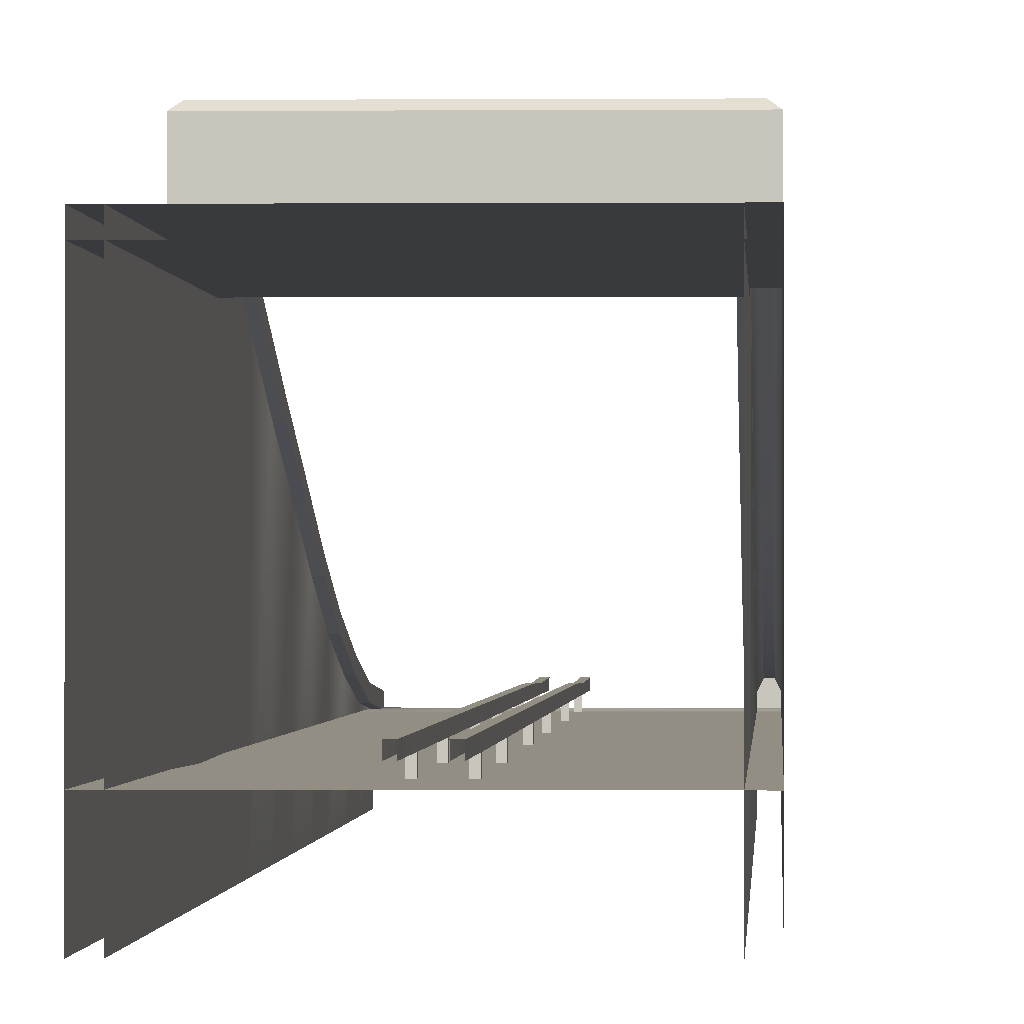
<metadata>
{"format":"obj","ext":"obj","renderer":"f3d","projection":"perspective","resolution":1024,"background":"white","views":[{"elev":-0.6,"azim":-177.8,"up":"+Y"}]}
</metadata>
<code>
v  -5.834 -2.3 -27.5
v  -5.834 8.2 -27.5
v  -5.834 8.2 -32.84
v  -5.834 -2.3 -32.84
v  -5.834 -2.3 -11.42
v  -5.834 9.758 -13.52
v  -5.834 10.59 -16.83
v  -5.834 -2.3 -16.84
v  -5.834 6.42 -0.832
v  -5.834 -2.3 -0.8383
v  -5.834 -2.3 4.508
v  -5.834 4.922 4.855
v  4.166 -2.3 -0.8383
v  4.166 6.42 -0.832
v  4.166 4.922 4.855
v  4.166 -2.3 4.508
v  4.166 0.0499 31.17
v  4.166 -2.299 31.16
v  4.166 -2.3 25.82
v  4.166 0.4346 31.17
v  4.166 0.6974 25.75
v  4.166 -2.3 -6.172
v  4.166 7.903 -6.165
v  4.166 8.2 -32.84
v  -5.019 8.201 -31.84
v  3.424 8.201 -31.84
v  -5.019 8.201 -27.17
v  4.166 8.2 -22.26
v  3.424 8.201 -22.17
v  3.424 8.201 -16.84
v  4.166 8.201 -15.33
v  -5.685 10.02 -13.52
v  -5.573 10.79 -16.58
v  4.166 10.59 -16.83
v  3.905 10.79 -16.58
v  -5.834 -2.3 9.835
v  -5.834 3.529 10.04
v  -5.834 -2.3 15.16
v  -5.834 2.316 15.25
v  -5.834 -2.3 20.49
v  -5.834 1.332 20.49
v  -5.834 -2.3 25.82
v  -5.834 0.6814 25.75
v  -5.834 -2.3 31.16
v  -5.834 0.0499 31.17
v  -5.834 0.4346 31.17
v  4.166 3.529 10.04
v  4.166 -2.3 9.835
v  4.166 2.316 15.25
v  4.166 -2.3 15.16
v  4.166 1.332 20.49
v  4.166 -2.3 20.49
v  -5.834 7.903 -6.165
v  -5.834 -2.3 -6.172
v  4.166 9.696 -13.28
v  4.166 -2.3 -11.51
v  4.166 -2.3 -16.84
v  3.905 10.02 -13.52
v  4.166 -2.3 -27.5
v  4.166 8.2 -27.5
v  4.166 -2.3 -22.17
v  4.166 -2.3 -32.84
v  3.424 8.201 -27.17
v  -5.834 8.2 -16.84
v  -5.834 8.2 -22.17
v  -5.834 -2.3 -22.17
v  -5.019 8.201 -16.84
v  -5.019 8.201 -22.17
v  3.616 -2.3 -0.8383
v  3.616 4.922 4.855
v  3.616 6.42 -0.8318
v  3.616 -2.3 4.508
v  3.616 0.0498 31.17
v  3.616 -2.3 25.82
v  3.616 -2.299 31.16
v  3.616 0.4345 31.17
v  3.616 0.6974 25.75
v  3.616 -2.3 -6.172
v  3.616 7.903 -6.165
v  3.616 -2.3 -22.17
v  3.616 8.201 -16.84
v  3.616 8.2 -22.26
v  3.616 -2.3 -16.84
v  3.616 3.529 10.04
v  3.616 -2.3 9.835
v  3.616 2.316 15.25
v  3.616 -2.3 15.16
v  3.616 1.392 20.49
v  3.616 -2.3 20.49
v  3.617 9.696 -13.28
v  3.616 10.59 -16.83
v  3.616 -2.3 -11.51
v  3.616 -2.3 -27.5
v  3.616 8.2 -27.5
v  3.616 -2.3 -32.84
v  3.616 8.2 -32.84
v  -5.284 -2.3 -0.8383
v  -5.284 6.42 -0.832
v  -5.284 4.922 4.855
v  -5.284 -2.3 4.508
v  -5.284 0.0498 31.17
v  -5.284 -2.299 31.16
v  -5.284 -2.3 25.82
v  -5.284 0.4346 31.17
v  -5.284 0.6814 25.75
v  -5.284 -2.3 -6.172
v  -5.284 7.903 -6.165
v  -5.284 -2.3 -22.17
v  -5.284 8.2 -22.26
v  -5.284 8.201 -16.84
v  -5.284 -2.3 -16.84
v  -5.284 3.529 10.04
v  -5.284 -2.3 9.835
v  -5.284 2.316 15.25
v  -5.284 -2.3 15.16
v  -5.284 1.332 20.49
v  -5.284 -2.3 20.49
v  -5.284 10.59 -16.83
v  -5.284 9.7 -13.28
v  -5.284 -2.3 -11.51
v  -5.284 -2.3 -27.5
v  -5.284 8.2 -27.5
v  -5.284 -2.3 -32.84
v  -5.284 8.2 -32.84
v  -5.684 6.72 -0.832
v  -5.684 8.203 -6.165
v  -5.684 5.222 4.855
v  -5.684 3.829 10.04
v  -5.684 2.616 15.25
v  -5.684 1.632 20.49
v  -5.684 0.9814 25.75
v  -5.684 0.7346 31.17
v  -5.434 0.7346 31.17
v  -5.434 0.9814 25.75
v  -5.434 1.632 20.49
v  -5.434 2.616 15.25
v  -5.434 3.829 10.04
v  -5.434 5.222 4.855
v  -5.434 6.72 -0.832
v  -5.434 8.203 -6.165
v  4.016 1.654 20.49
v  4.016 0.9814 25.75
v  4.016 2.616 15.25
v  4.016 3.829 10.04
v  4.016 5.222 4.855
v  4.016 6.72 -0.832
v  4.016 8.203 -6.165
v  3.616 7.903 -6.165
v  3.766 6.72 -0.832
v  3.766 8.203 -6.165
v  3.616 4.922 4.855
v  3.766 5.222 4.855
v  3.766 3.829 10.04
v  3.616 2.316 15.25
v  3.766 2.616 15.25
v  3.766 1.654 20.49
v  3.616 0.6973 25.75
v  3.766 0.9814 25.75
v  3.367 9.696 -13.28
v  3.66 9.962 -13.28
v  -5.034 9.7 -13.28
v  -5.441 9.962 -13.28
v  3.655 10.02 -13.52
v  -5.435 10.02 -13.52
v  3.766 0.7345 31.17
v  4.016 0.7345 31.17
v  4.167 7.7 -32.84
v  -5.018 7.701 -31.84
v  -5.832 7.7 -32.84
v  3.426 7.701 -31.84
v  -5.832 7.7 -27.5
v  -5.018 7.701 -27.17
v  4.167 7.7 -22.26
v  3.425 7.701 -16.84
v  3.425 7.701 -22.17
v  4.168 7.701 -15.33
v  4.167 7.7 -27.5
v  3.426 7.701 -27.17
v  -5.832 7.7 -16.84
v  -5.018 7.701 -22.17
v  -5.018 7.701 -16.84
v  -5.832 7.7 -22.17
v  -0.4735 0.7578 -0.8341
v  -0.2503 0.758 -0.8341
v  -0.2503 0.758 -6.167
v  -0.4703 0.4522 -0.8351
v  -0.4735 0.7578 -6.167
v  -0.2503 0.758 4.499
v  -0.2503 0.4524 4.499
v  -0.2524 0.4523 -0.8341
v  -0.4735 0.7577 31.17
v  -0.2503 0.7578 31.17
v  -0.2503 0.7 25.83
v  -0.4735 0.6998 25.83
v  -0.2503 0.758 20.5
v  -0.4735 0.7578 20.5
v  -0.2503 0.758 15.17
v  -0.4735 0.7578 15.17
v  -0.2503 0.758 9.833
v  -0.4735 0.7578 9.833
v  -0.4735 0.7578 4.499
v  -0.2503 0.758 -32.84
v  -0.4735 0.7579 -32.84
v  -0.4735 0.7578 -27.5
v  -0.2503 0.758 -27.5
v  -0.4735 0.7578 -22.17
v  -0.2503 0.758 -22.17
v  -0.4735 0.7578 -16.83
v  -0.2503 0.758 -16.83
v  -0.4735 0.7578 -11.5
v  -0.2503 0.758 -11.5
v  -0.4671 0.452 31.17
v  -0.4735 0.4522 25.83
v  -0.4735 0.4522 20.5
v  -0.4735 0.4522 15.16
v  -0.4735 0.4522 9.832
v  -0.4735 0.4522 4.498
v  -0.4673 0.4522 -32.84
v  -0.4735 0.4522 -27.5
v  -0.4735 0.4522 -22.17
v  -0.4735 0.4522 -16.84
v  -0.4735 0.4522 -11.5
v  -0.4735 0.4522 -6.168
v  -0.2571 0.4522 -32.84
v  -0.2503 0.4524 -27.5
v  -0.2503 0.4524 -22.17
v  -0.2503 0.4524 -16.83
v  -0.2503 0.4524 -11.5
v  -0.2503 0.4524 -6.167
v  -0.2568 0.452 31.17
v  -0.2503 0.4524 25.83
v  -0.2503 0.4524 20.5
v  -0.2503 0.4524 15.17
v  -0.2503 0.4524 9.833
v  -1.194 0.7578 -0.8299
v  -1.417 0.758 -0.8299
v  -1.417 0.758 4.503
v  -1.197 0.4522 -0.8304
v  -1.194 0.7578 4.503
v  -1.417 0.758 -6.163
v  -1.417 0.4524 -6.163
v  -1.415 0.4524 -0.831
v  -1.194 0.7577 -32.83
v  -1.417 0.7578 -32.83
v  -1.417 0.758 -27.5
v  -1.194 0.7578 -27.5
v  -1.417 0.758 -22.16
v  -1.194 0.7578 -22.16
v  -1.417 0.758 -16.83
v  -1.194 0.7578 -16.83
v  -1.417 0.758 -11.5
v  -1.194 0.7578 -11.5
v  -1.194 0.7578 -6.163
v  -1.417 0.758 31.17
v  -1.194 0.7579 31.17
v  -1.194 0.6998 25.84
v  -1.417 0.7 25.84
v  -1.194 0.7578 20.5
v  -1.417 0.758 20.5
v  -1.194 0.7578 15.17
v  -1.417 0.758 15.17
v  -1.194 0.7578 9.837
v  -1.417 0.758 9.837
v  -1.2 0.4521 -32.83
v  -1.194 0.4522 -27.5
v  -1.194 0.4522 -22.16
v  -1.194 0.4522 -16.83
v  -1.194 0.4522 -11.5
v  -1.194 0.4522 -6.162
v  -1.2 0.4521 31.17
v  -1.194 0.4522 25.84
v  -1.194 0.4522 20.5
v  -1.194 0.4522 15.17
v  -1.194 0.4522 9.838
v  -1.194 0.4522 4.505
v  -1.411 0.4522 31.17
v  -1.417 0.4524 25.84
v  -1.417 0.4524 20.5
v  -1.417 0.4524 15.17
v  -1.417 0.4524 9.837
v  -1.417 0.4524 4.503
v  -1.411 0.4522 -32.83
v  -1.417 0.4524 -27.5
v  -1.417 0.4524 -22.16
v  -1.417 0.4524 -16.83
v  -1.417 0.4524 -11.5
v  -1.396 0 -5.471
v  -1.22 0 -5.471
v  -1.22 0.452 -5.471
v  -1.396 0.452 -5.471
v  -1.22 0 -5.671
v  -1.396 0 -5.671
v  -1.396 0.452 -5.671
v  -1.22 0.452 -5.671
v  -1.396 0 4.201
v  -1.22 0 4.201
v  -1.22 0.452 4.201
v  -1.396 0.452 4.201
v  -1.22 0 4.001
v  -1.396 0 4.001
v  -1.396 0.452 4.001
v  -1.22 0.452 4.001
v  -1.396 0 -27.02
v  -1.22 0 -27.02
v  -1.22 0.452 -27.02
v  -1.396 0.452 -27.02
v  -1.22 0 -27.22
v  -1.396 0 -27.22
v  -1.396 0.452 -27.22
v  -1.22 0.452 -27.22
v  -1.396 0 -17.35
v  -1.22 0 -17.35
v  -1.22 0.452 -17.35
v  -1.396 0.452 -17.35
v  -1.22 0 -17.55
v  -1.396 0 -17.55
v  -1.396 0.452 -17.55
v  -1.22 0.452 -17.55
v  -1.396 0 15.72
v  -1.22 0 15.72
v  -1.22 0.452 15.72
v  -1.396 0.452 15.72
v  -1.22 0 15.52
v  -1.396 0 15.52
v  -1.396 0.452 15.52
v  -1.22 0.452 15.52
v  -1.396 0 25.39
v  -1.22 0 25.39
v  -1.22 0.452 25.39
v  -1.396 0.452 25.39
v  -1.22 0 25.19
v  -1.396 0 25.19
v  -1.396 0.452 25.19
v  -1.22 0.452 25.19
v  -5.834 0.05 -0.832
v  -5.834 0.05 4.501
v  4.166 0.05 4.501
v  4.166 0.05 -0.832
v  -5.834 0.05 9.835
v  4.166 0.05 9.835
v  -5.834 0.05 15.17
v  4.166 0.05 15.17
v  -5.834 0.05 20.5
v  4.166 0.05 20.5
v  -5.834 0.05 25.83
v  4.166 0.05 25.83
v  -5.834 0.05 -6.165
v  4.166 0.05 -6.165
v  4.166 0.05 -11.5
v  -5.834 0.05 -11.5
v  4.054 0 -16.83
v  -5.834 0.05 -16.83
v  4.166 0.05 -22.17
v  -5.834 0.05 -22.17
v  4.166 0.05 -27.5
v  -5.834 0.05 -27.5
v  4.166 0.05 -32.83
v  -5.834 0.05 -32.83
v  -0.4479 0 -5.471
v  -0.272 0 -5.471
v  -0.272 0.452 -5.471
v  -0.4479 0.452 -5.471
v  -0.272 0 -5.671
v  -0.4479 0 -5.671
v  -0.4479 0.452 -5.671
v  -0.272 0.452 -5.671
v  -0.4479 0 4.201
v  -0.272 0 4.201
v  -0.272 0.452 4.201
v  -0.4479 0.452 4.201
v  -0.272 0 4.001
v  -0.4479 0 4.001
v  -0.4479 0.452 4.001
v  -0.272 0.452 4.001
v  -0.4479 0 -27.02
v  -0.272 0 -27.02
v  -0.272 0.452 -27.02
v  -0.4479 0.452 -27.02
v  -0.272 0 -27.22
v  -0.4479 0 -27.22
v  -0.4479 0.452 -27.22
v  -0.272 0.452 -27.22
v  -0.4479 0 -17.35
v  -0.272 0 -17.35
v  -0.272 0.452 -17.35
v  -0.4479 0.452 -17.35
v  -0.272 0 -17.55
v  -0.4479 0 -17.55
v  -0.4479 0.452 -17.55
v  -0.272 0.452 -17.55
v  -0.4479 0 15.72
v  -0.272 0 15.72
v  -0.272 0.452 15.72
v  -0.4479 0.452 15.72
v  -0.272 0 15.52
v  -0.4479 0 15.52
v  -0.4479 0.452 15.52
v  -0.272 0.452 15.52
v  -0.4479 0 25.39
v  -0.272 0 25.39
v  -0.272 0.452 25.39
v  -0.4479 0.452 25.39
v  -0.272 0 25.19
v  -0.4479 0 25.19
v  -0.4479 0.452 25.19
v  -0.272 0.452 25.19
v  3.628 8.7 -16.23
v  3.628 8.7 -13.49
v  -5.294 8.7 -13.49
v  -5.294 8.7 -15.7
v  3.628 8.8 -13.49
v  -5.294 8.8 -13.49
v  3.628 7.801 -13.74
v  3.628 8.7 -13.74
v  -5.294 8.7 -13.74
v  -5.294 7.8 -13.74
v  3.628 7.7 -13.49
v  3.628 7.801 -13.49
v  -5.294 7.8 -13.49
v  -5.294 7.7 -13.49
v  3.628 7.801 -16.23
v  -5.294 7.8 -15.7
v  -5.295 7.7 -16.84
v  3.629 7.701 -16.84
v  -5.034 9.25 -13.39
v  -5.289 9.25 -13.39
v  3.367 9.248 -13.39
v  3.623 9.248 -13.39
v  4.166 8.201 -16.84
v  3.367 9.579 -12.79
v  3.617 9.579 -12.79
v  -5.289 9.133 -12.9
v  -5.284 9.583 -12.79
v  -5.034 9.133 -12.9
v  3.622 9.131 -12.9
v  -5.034 9.583 -12.79
v  3.367 9.131 -12.9
v  3.366 7.903 -6.165
v  3.366 7.455 -6.273
v  3.622 7.455 -6.273
v  -5.034 7.466 -6.271
v  -5.289 7.466 -6.271
v  -5.034 7.916 -6.163
v  -5.284 7.916 -6.163
v  3.366 6.42 -0.8319
v  3.366 5.972 -0.9399
v  3.622 5.972 -0.9399
v  -5.289 7.457 -6.273
v  -5.034 7.457 -6.273
v  -5.034 5.97 -0.9399
v  -5.289 5.97 -0.9399
v  -5.034 7.907 -6.165
v  -5.034 6.419 -0.832
v  -5.284 7.907 -6.165
v  3.366 4.922 4.855
v  3.366 4.474 4.747
v  3.622 4.474 4.747
v  -5.289 5.974 -0.94
v  -5.034 5.974 -0.94
v  -5.034 4.472 4.747
v  -5.289 4.472 4.747
v  -5.034 6.423 -0.8321
v  -5.034 4.922 4.855
v  -5.284 6.424 -0.8321
v  3.366 3.529 10.04
v  3.366 3.082 9.932
v  3.622 3.082 9.932
v  -5.289 4.476 4.747
v  -5.034 4.476 4.747
v  -5.034 3.079 9.932
v  -5.289 3.079 9.932
v  -5.034 4.926 4.855
v  -5.034 3.529 10.04
v  -5.284 4.926 4.855
v  3.366 2.316 15.25
v  3.366 1.869 15.14
v  3.622 1.869 15.14
v  -5.289 3.083 9.932
v  -5.034 3.083 9.932
v  -5.034 1.867 15.14
v  -5.289 1.867 15.14
v  -5.034 3.533 10.04
v  -5.034 2.316 15.25
v  -5.284 3.533 10.04
v  3.366 1.392 20.49
v  3.366 0.9448 20.38
v  3.622 0.9447 20.38
v  -5.29 1.871 15.14
v  -5.035 1.871 15.14
v  -5.034 0.8826 20.38
v  -5.289 0.8826 20.38
v  -5.035 2.32 15.25
v  -5.034 1.332 20.49
v  -5.285 2.32 15.25
v  3.366 0.6974 25.75
v  3.366 0.2498 25.64
v  3.622 0.2497 25.64
v  -5.034 0.2316 25.64
v  -5.289 0.2316 25.64
v  -5.034 0.6812 25.75
v  3.366 0.4346 31.17
v  3.366 -0.013 31.17
v  3.622 -0.0131 31.17
v  -5.289 0.1876 25.64
v  -5.034 0.1876 25.64
v  -5.034 -0.0152 31.17
v  -5.289 -0.0152 31.17
v  -5.034 0.6372 25.75
v  -5.034 0.4344 31.17
v  -5.284 0.6374 25.75
g Box001
f 1 2 3
f 3 4 1
f 5 6 7
f 7 8 5
f 9 10 11
f 11 12 9
f 13 14 15
f 15 16 13
f 17 18 19
f 20 17 19
f 20 19 21
f 22 23 14
f 14 13 22
f 24 3 25
f 25 26 24
f 2 27 25
f 25 3 2
f 28 29 30
f 28 30 31
f 6 32 33
f 33 7 6
f 34 7 33
f 33 35 34
f 12 11 36
f 36 37 12
f 37 36 38
f 38 39 37
f 39 38 40
f 40 41 39
f 41 40 42
f 42 43 41
f 43 42 44
f 43 44 45
f 43 45 46
f 47 48 16
f 16 15 47
f 49 50 48
f 48 47 49
f 51 52 50
f 50 49 51
f 21 19 52
f 52 51 21
f 10 9 53
f 53 54 10
f 55 56 57
f 58 35 33
f 33 32 58
f 59 60 28
f 28 61 59
f 62 24 60
f 60 59 62
f 60 63 29
f 29 28 60
f 24 26 63
f 63 60 24
f 8 64 65
f 65 66 8
f 66 65 2
f 2 1 66
f 64 67 68
f 68 65 64
f 65 68 27
f 27 2 65
f 29 68 67
f 67 30 29
f 68 29 63
f 63 27 68
f 27 63 26
f 26 25 27
f 58 55 34
f 34 35 58
f 69 70 71
f 70 69 72
f 73 74 75
f 76 74 73
f 76 77 74
f 78 71 79
f 71 78 69
f 80 81 82
f 80 83 81
f 84 72 85
f 72 84 70
f 86 85 87
f 85 86 84
f 88 87 89
f 87 88 86
f 77 89 74
f 89 77 88
f 83 90 91
f 90 83 92
f 93 82 94
f 82 93 80
f 95 94 96
f 94 95 93
f 97 98 99
f 99 100 97
f 101 102 103
f 104 101 103
f 104 103 105
f 106 107 98
f 98 97 106
f 108 109 110
f 108 110 111
f 112 113 100
f 100 99 112
f 114 115 113
f 113 112 114
f 116 117 115
f 115 114 116
f 105 103 117
f 117 116 105
f 111 118 119
f 119 120 111
f 121 122 109
f 109 108 121
f 123 124 122
f 122 121 123
f 53 9 125
f 125 126 53
f 9 12 127
f 127 125 9
f 12 37 128
f 128 127 12
f 37 39 129
f 129 128 37
f 39 41 130
f 130 129 39
f 41 43 131
f 131 130 41
f 43 46 132
f 132 131 43
f 46 104 133
f 133 132 46
f 104 105 134
f 134 133 104
f 105 116 135
f 135 134 105
f 116 114 136
f 136 135 116
f 114 112 137
f 137 136 114
f 112 99 138
f 138 137 112
f 99 98 139
f 139 138 99
f 98 107 140
f 140 139 98
f 21 51 141
f 141 142 21
f 51 49 143
f 143 141 51
f 49 47 144
f 144 143 49
f 47 15 145
f 145 144 47
f 15 14 146
f 146 145 15
f 14 23 147
f 147 146 14
f 148 71 149
f 149 150 148
f 71 151 152
f 152 149 71
f 151 84 153
f 153 152 151
f 84 154 155
f 155 153 84
f 154 88 156
f 156 155 154
f 88 157 158
f 158 156 88
f 140 126 125
f 125 139 140
f 149 146 147
f 147 150 149
f 139 125 127
f 127 138 139
f 152 145 146
f 146 149 152
f 138 127 128
f 128 137 138
f 153 144 145
f 145 152 153
f 137 128 129
f 129 136 137
f 155 143 144
f 144 153 155
f 136 129 130
f 130 135 136
f 156 141 143
f 143 155 156
f 135 130 131
f 131 134 135
f 158 142 141
f 141 156 158
f 134 131 132
f 132 133 134
f 159 90 160
f 161 159 160
f 119 161 160
f 160 162 119
f 160 163 164
f 164 162 160
f 157 76 165
f 165 158 157
f 20 21 142
f 142 166 20
f 142 158 165
f 165 166 142
f 6 53 126
f 126 32 6
f 107 119 164
f 164 140 107
f 23 55 58
f 58 147 23
f 90 148 150
f 150 163 90
f 164 32 126
f 126 140 164
f 150 147 58
f 58 163 150
f 56 55 23
f 23 22 56
f 148 90 92
f 92 78 148
f 107 106 120
f 120 119 107
f 53 6 5
f 5 54 53
f 167 168 169
f 168 167 170
f 171 168 172
f 168 171 169
f 173 174 175
f 173 176 174
f 177 175 178
f 175 177 173
f 167 178 170
f 178 167 177
f 179 180 181
f 180 179 182
f 182 172 180
f 172 182 171
f 175 181 180
f 181 175 174
f 180 178 175
f 178 180 172
f 172 170 178
f 170 172 168
f 20 166 165
f 165 76 20
f 20 76 73
f 73 17 20
f 46 45 101
f 101 104 46
f 183 184 185
f 186 183 187
f 188 189 190
f 191 192 193
f 194 193 195
f 196 195 197
f 198 197 199
f 200 199 188
f 201 188 184
f 202 203 204
f 204 205 202
f 206 207 205
f 208 209 207
f 210 211 209
f 187 185 211
f 212 191 194
f 213 194 196
f 214 196 198
f 215 198 200
f 216 200 201
f 217 201 183
f 203 218 219
f 219 204 203
f 220 206 204
f 221 208 206
f 222 210 208
f 223 187 210
f 224 202 205
f 205 225 224
f 207 226 225
f 209 227 226
f 211 228 227
f 185 229 228
f 184 190 229
f 192 230 231
f 193 231 232
f 195 232 233
f 197 233 234
f 199 234 189
f 235 236 237
f 238 235 239
f 240 241 242
f 243 244 245
f 246 245 247
f 248 247 249
f 250 249 251
f 252 251 240
f 253 240 236
f 254 255 256
f 256 257 254
f 258 259 257
f 260 261 259
f 262 263 261
f 239 237 263
f 264 243 246
f 265 246 248
f 266 248 250
f 267 250 252
f 268 252 253
f 269 253 235
f 255 270 271
f 271 256 255
f 272 258 256
f 273 260 258
f 274 262 260
f 275 239 262
f 276 254 257
f 257 277 276
f 259 278 277
f 261 279 278
f 263 280 279
f 237 281 280
f 236 242 281
f 244 282 283
f 245 283 284
f 247 284 285
f 249 285 286
f 251 286 241
f 287 288 289
f 289 290 287
f 291 292 293
f 293 294 291
f 184 188 190
f 183 201 184
f 186 217 183
f 236 240 242
f 235 253 236
f 238 269 235
f 291 294 289
f 289 288 291
f 287 290 293
f 293 292 287
f 187 183 185
f 223 186 187
f 185 184 229
f 253 252 240
f 269 268 253
f 240 251 241
f 210 187 211
f 222 223 210
f 211 185 228
f 252 250 251
f 268 267 252
f 251 249 286
f 208 210 209
f 221 222 208
f 209 211 227
f 250 248 249
f 267 266 250
f 249 247 285
f 206 208 207
f 220 221 206
f 207 209 226
f 248 246 247
f 266 265 248
f 247 245 284
f 204 206 205
f 219 220 204
f 205 207 225
f 246 243 245
f 265 264 246
f 245 244 283
f 201 200 188
f 217 216 201
f 188 199 189
f 239 235 237
f 275 238 239
f 237 236 281
f 200 198 199
f 216 215 200
f 199 197 234
f 262 239 263
f 274 275 262
f 263 237 280
f 198 196 197
f 215 214 198
f 197 195 233
f 260 262 261
f 273 274 260
f 261 263 279
f 196 194 195
f 214 213 196
f 195 193 232
f 258 260 259
f 272 273 258
f 259 261 278
f 194 191 193
f 213 212 194
f 193 192 231
f 256 258 257
f 271 272 256
f 257 259 277
f 295 296 297
f 297 298 295
f 299 300 301
f 301 302 299
f 299 302 297
f 297 296 299
f 295 298 301
f 301 300 295
f 303 304 305
f 305 306 303
f 307 308 309
f 309 310 307
f 307 310 305
f 305 304 307
f 303 306 309
f 309 308 303
f 311 312 313
f 313 314 311
f 315 316 317
f 317 318 315
f 315 318 313
f 313 312 315
f 311 314 317
f 317 316 311
f 319 320 321
f 321 322 319
f 323 324 325
f 325 326 323
f 323 326 321
f 321 320 323
f 319 322 325
f 325 324 319
f 327 328 329
f 329 330 327
f 331 332 333
f 333 334 331
f 331 334 329
f 329 328 331
f 327 330 333
f 333 332 327
f 335 336 337
f 337 338 335
f 336 339 340
f 340 337 336
f 339 341 342
f 342 340 339
f 341 343 344
f 344 342 341
f 343 345 346
f 346 344 343
f 346 345 45
f 45 17 346
f 347 335 338
f 338 348 347
f 348 349 350
f 350 347 348
f 349 351 352
f 352 350 349
f 351 353 354
f 354 352 351
f 353 355 356
f 356 354 353
f 356 355 357
f 357 358 356
f 359 360 361
f 361 362 359
f 363 364 365
f 365 366 363
f 363 366 361
f 361 360 363
f 359 362 365
f 365 364 359
f 367 368 369
f 369 370 367
f 371 372 373
f 373 374 371
f 371 374 369
f 369 368 371
f 367 370 373
f 373 372 367
f 375 376 377
f 377 378 375
f 379 380 381
f 381 382 379
f 379 382 377
f 377 376 379
f 375 378 381
f 381 380 375
f 383 384 385
f 385 386 383
f 387 388 389
f 389 390 387
f 387 390 385
f 385 384 387
f 383 386 389
f 389 388 383
f 391 392 393
f 393 394 391
f 395 396 397
f 397 398 395
f 395 398 393
f 393 392 395
f 391 394 397
f 397 396 391
f 399 400 401
f 401 402 399
f 403 404 405
f 405 406 403
f 403 406 401
f 401 400 403
f 399 402 405
f 405 404 399
f 407 408 409
f 409 410 407
f 408 411 412
f 412 409 408
f 413 414 415
f 415 416 413
f 417 418 419
f 419 420 417
f 421 422 419
f 419 418 421
f 417 420 423
f 423 424 417
f 425 426 412
f 427 425 412
f 428 427 412
f 411 428 412
f 57 34 55
f 57 61 28
f 28 429 57
f 7 34 429
f 429 64 7
f 159 430 431
f 431 90 159
f 119 426 432
f 432 433 119
f 425 434 432
f 432 426 425
f 428 90 431
f 431 435 428
f 119 433 436
f 436 161 119
f 427 437 434
f 434 425 427
f 436 434 437
f 437 430 436
f 161 436 430
f 430 159 161
f 428 435 437
f 437 427 428
f 431 430 438
f 438 148 431
f 430 437 439
f 439 438 430
f 437 435 440
f 440 439 437
f 432 434 441
f 441 442 432
f 434 436 443
f 443 441 434
f 436 433 444
f 444 443 436
f 148 438 445
f 445 71 148
f 438 439 446
f 446 445 438
f 439 440 447
f 447 446 439
f 448 449 450
f 450 451 448
f 449 452 453
f 453 450 449
f 452 454 98
f 98 453 452
f 71 445 455
f 455 151 71
f 445 446 456
f 456 455 445
f 446 447 457
f 457 456 446
f 458 459 460
f 460 461 458
f 459 462 463
f 463 460 459
f 462 464 99
f 99 463 462
f 151 455 465
f 465 84 151
f 455 456 466
f 466 465 455
f 456 457 467
f 467 466 456
f 468 469 470
f 470 471 468
f 469 472 473
f 473 470 469
f 472 474 112
f 112 473 472
f 84 465 475
f 475 154 84
f 465 466 476
f 476 475 465
f 466 467 477
f 477 476 466
f 478 479 480
f 480 481 478
f 479 482 483
f 483 480 479
f 482 484 114
f 114 483 482
f 154 475 485
f 485 88 154
f 475 476 486
f 486 485 475
f 476 477 487
f 487 486 476
f 488 489 490
f 490 491 488
f 489 492 493
f 493 490 489
f 492 494 116
f 116 493 492
f 88 485 495
f 495 157 88
f 485 486 496
f 496 495 485
f 486 487 497
f 497 496 486
f 491 490 498
f 498 499 491
f 490 493 500
f 500 498 490
f 493 116 105
f 105 500 493
f 157 495 501
f 501 76 157
f 495 496 502
f 502 501 495
f 496 497 503
f 503 502 496
f 504 505 506
f 506 507 504
f 505 508 509
f 509 506 505
f 508 510 104
f 104 509 508

</code>
